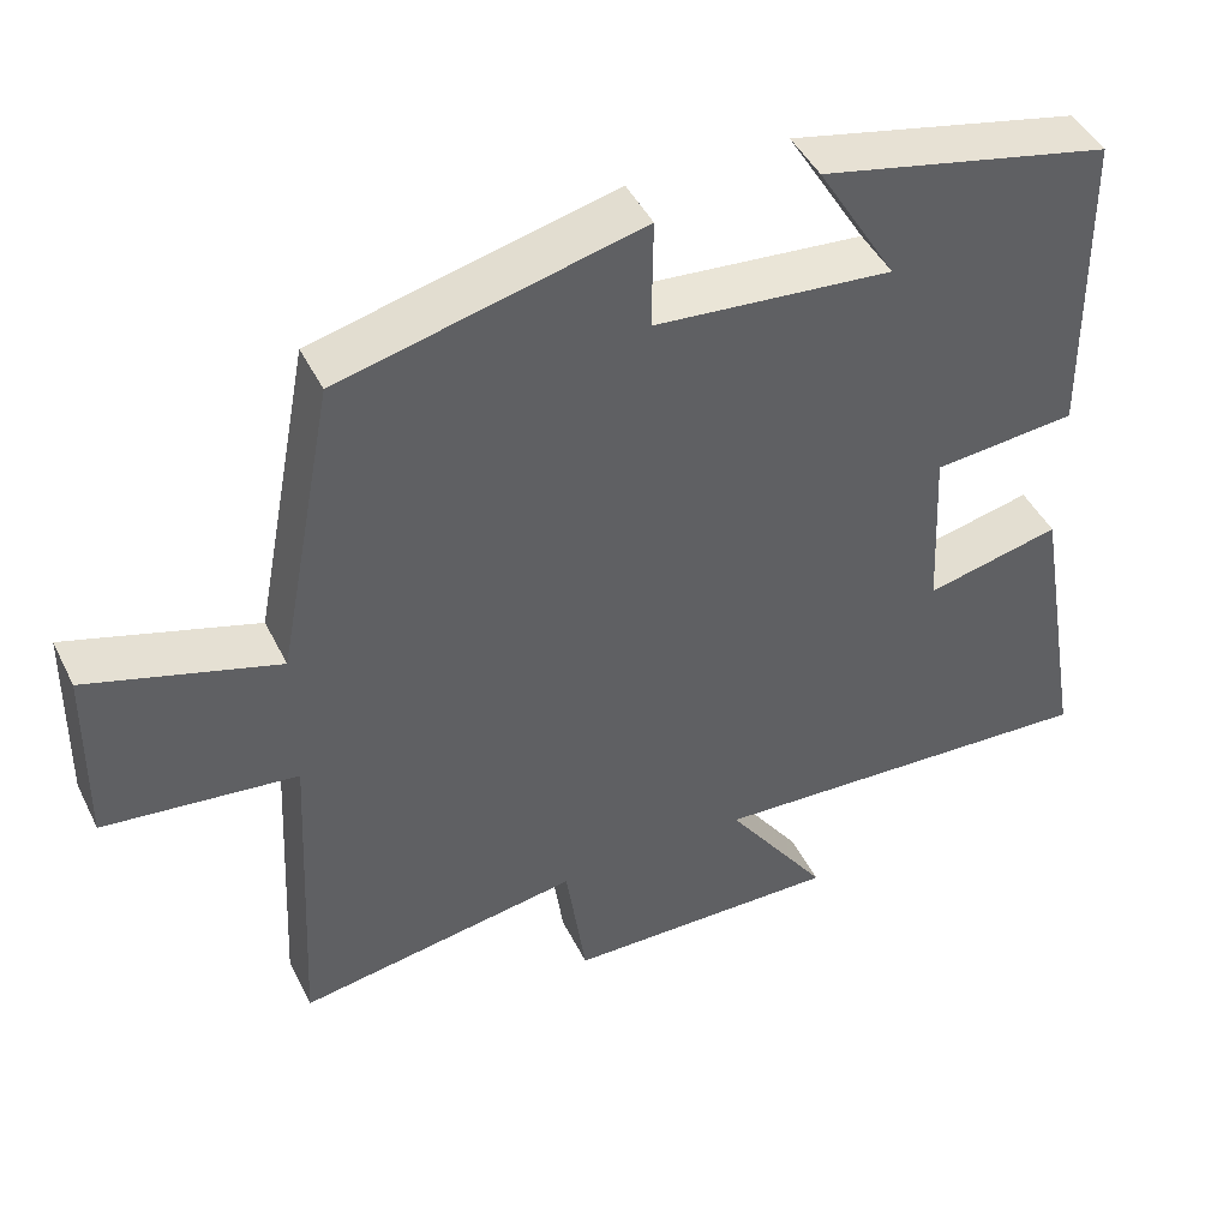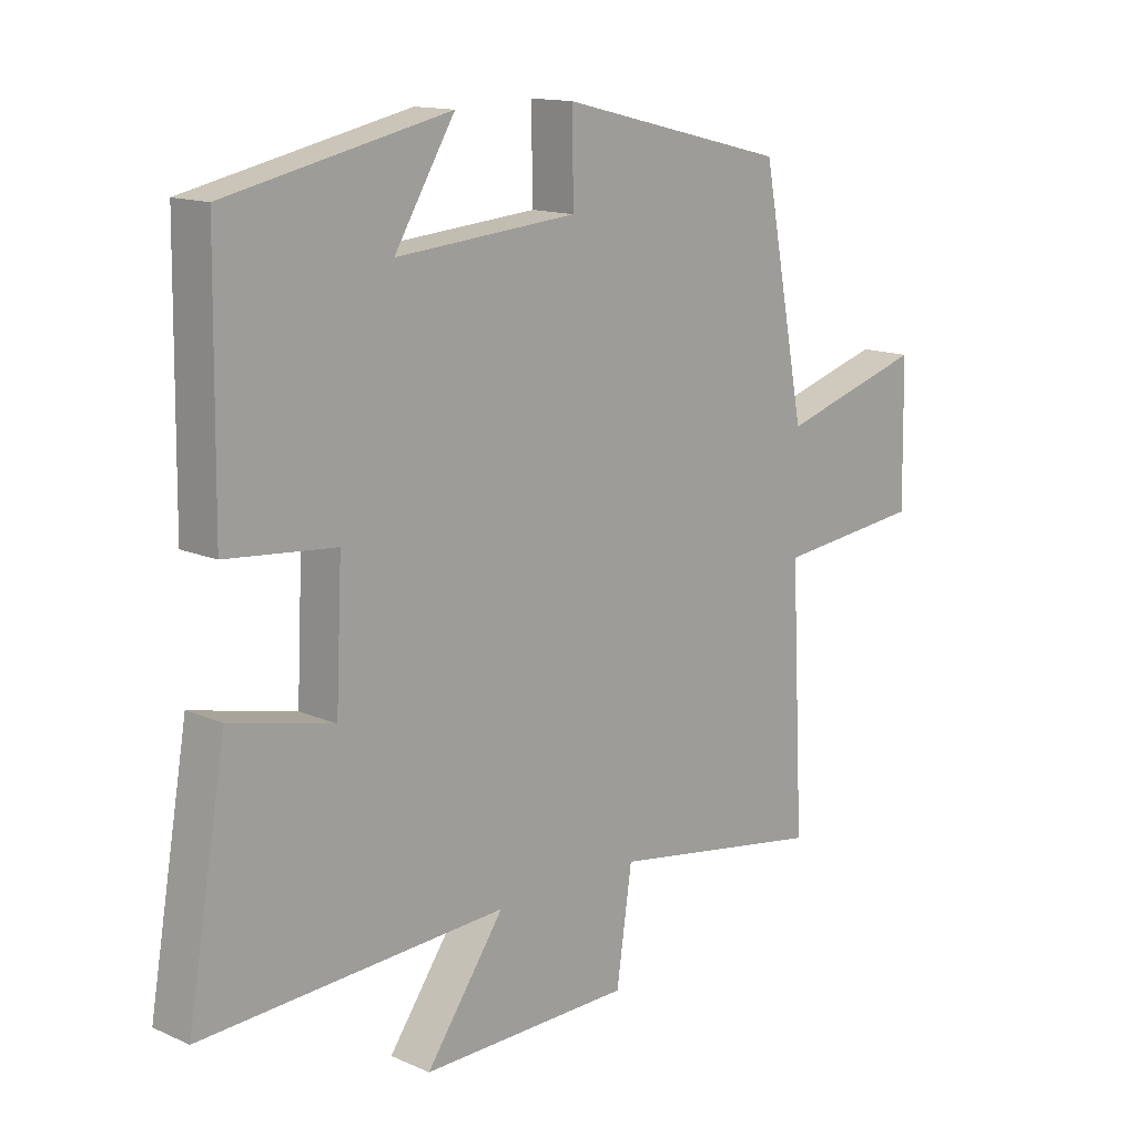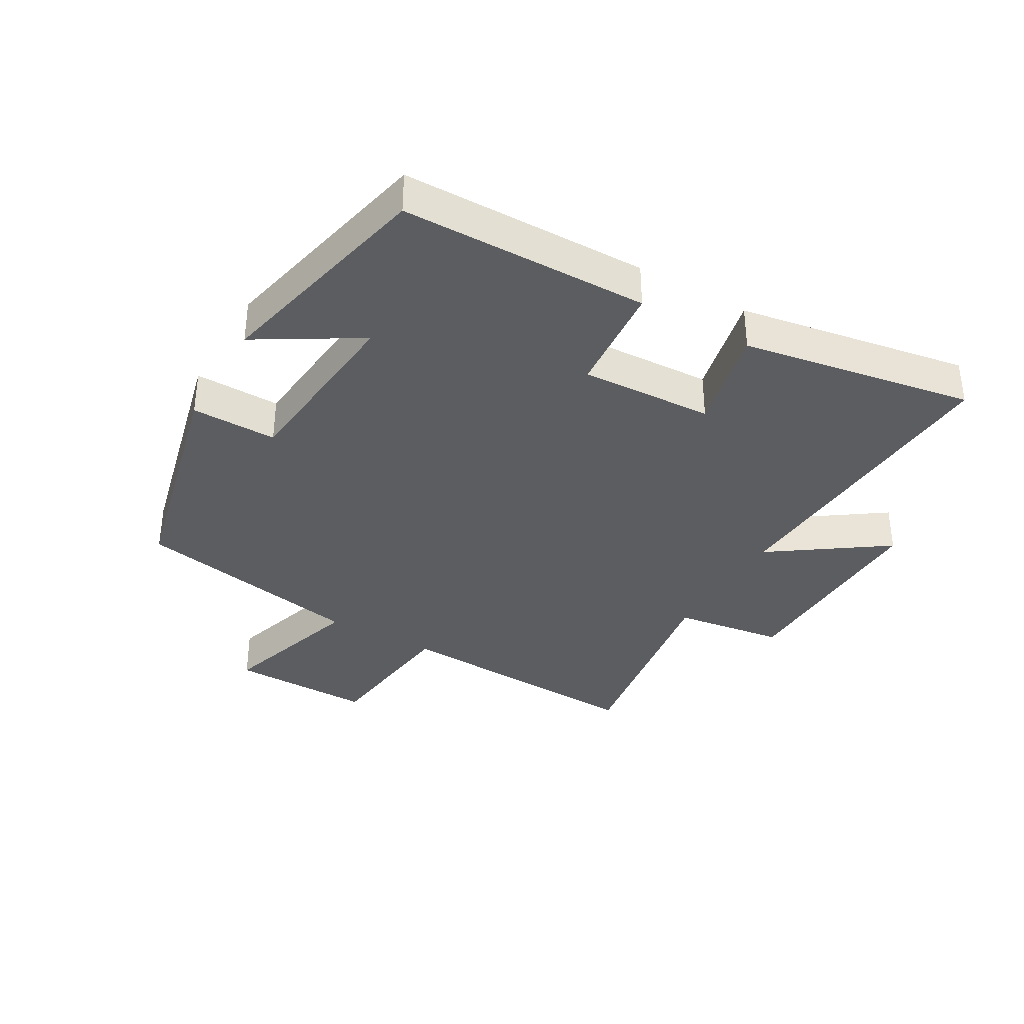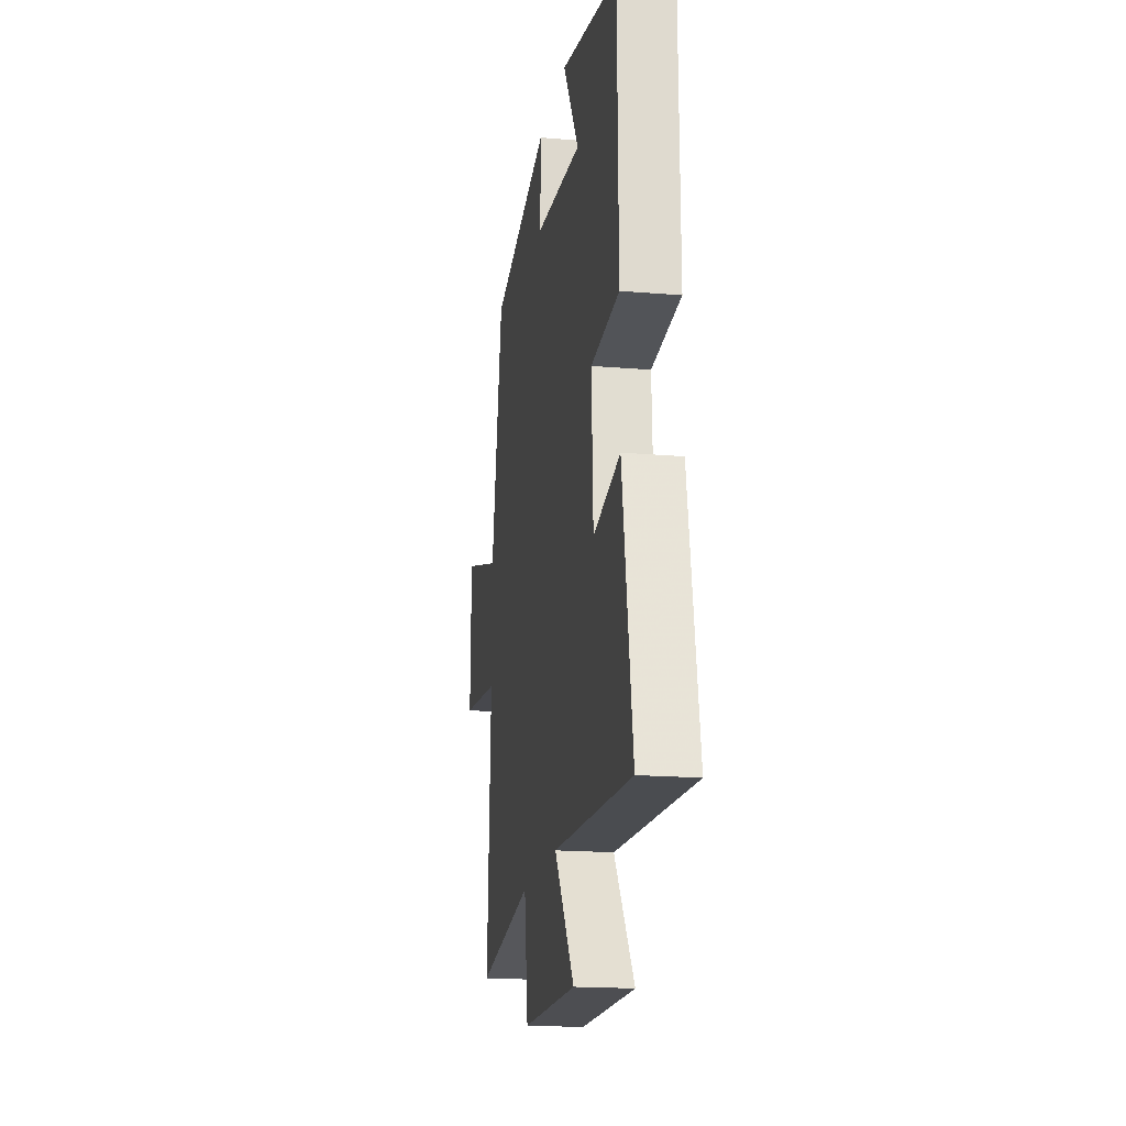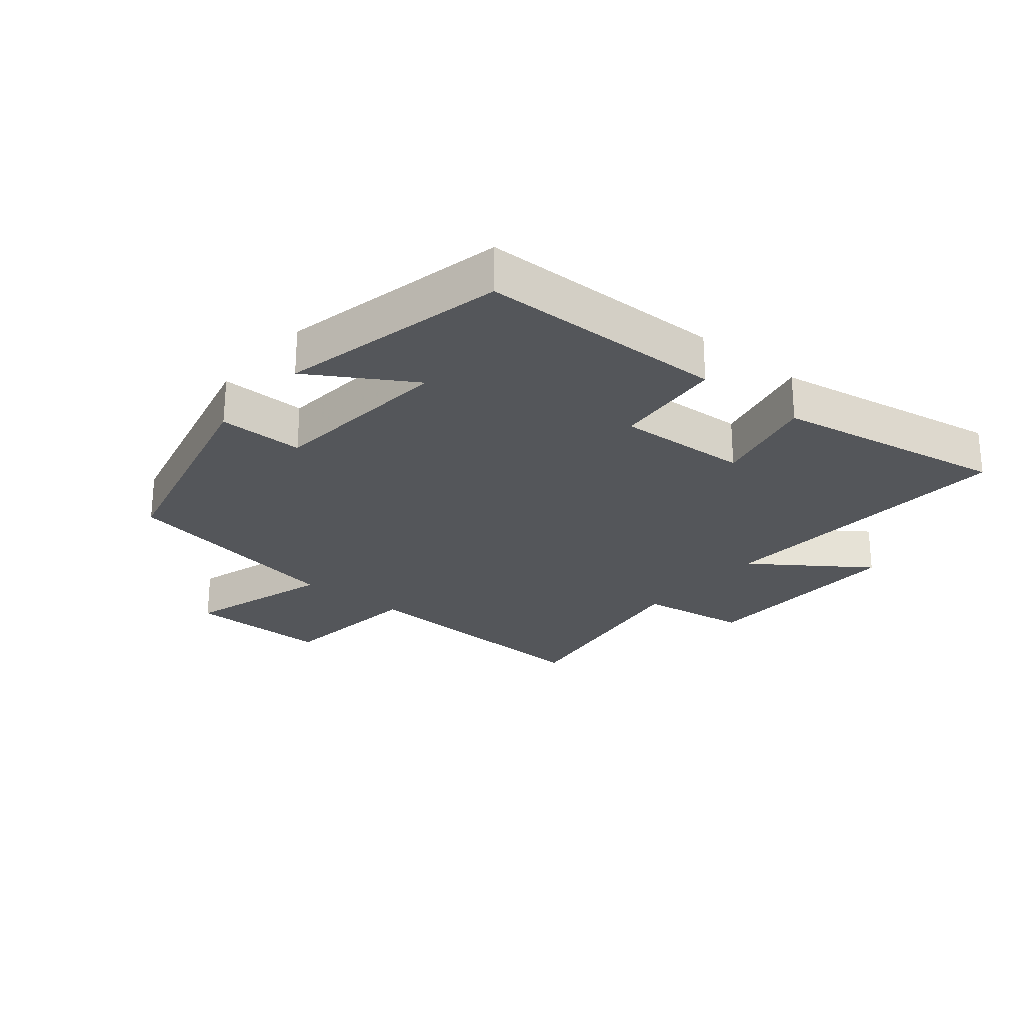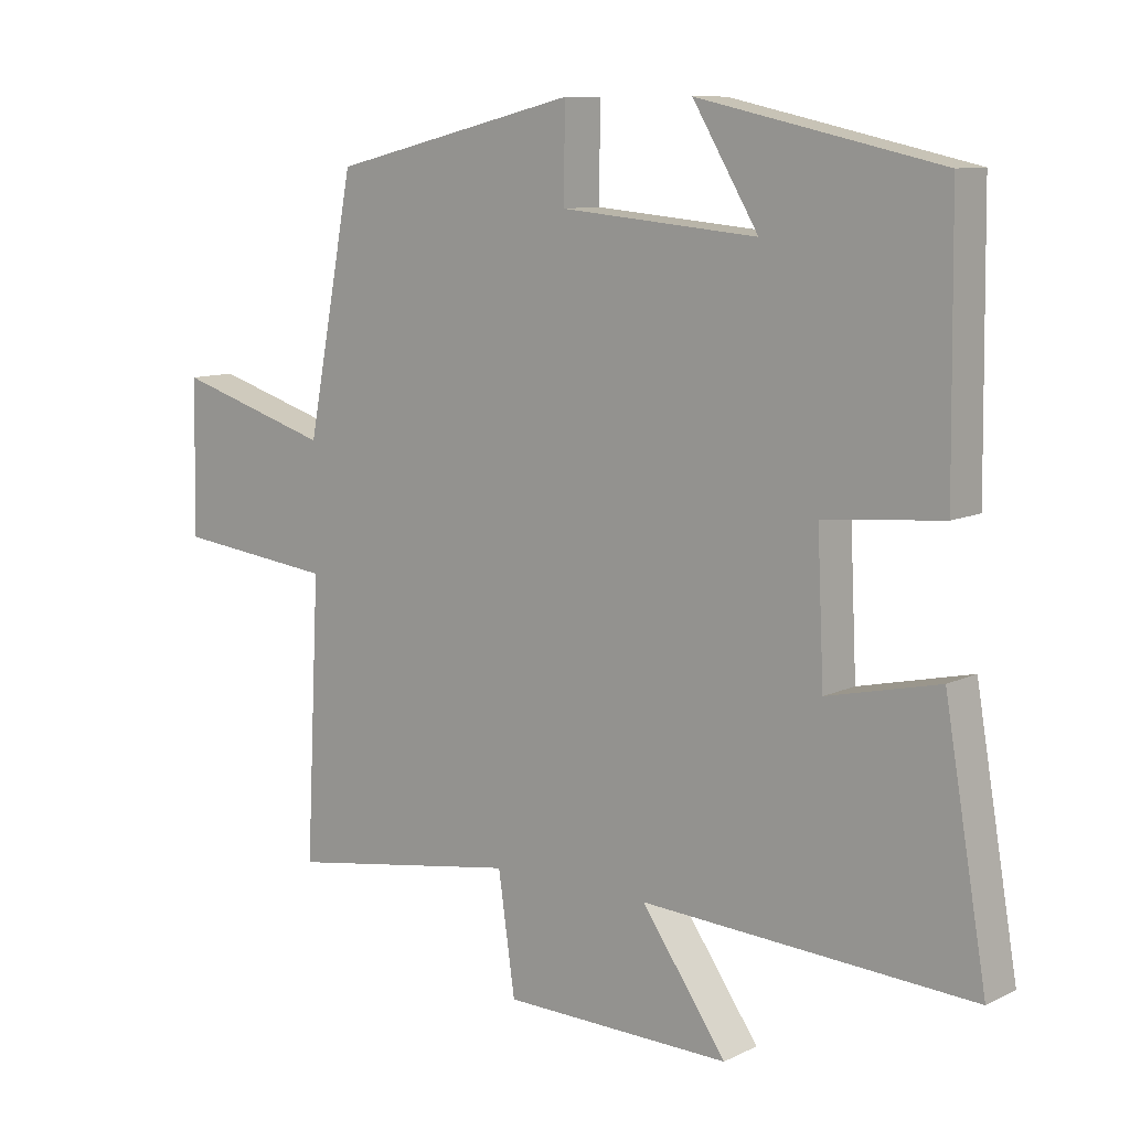
<metadata>
{"format":"obj","ext":"obj","renderer":"f3d","projection":"perspective","resolution":1024,"background":"white","views":[{"elev":45.1,"azim":-25.2,"up":"+Z"},{"elev":13.9,"azim":134.3,"up":"+Z"},{"elev":-35.9,"azim":60.0,"up":"+Y"},{"elev":-18.2,"azim":80.6,"up":"+Z"},{"elev":-25.1,"azim":50.5,"up":"+Y"},{"elev":9.8,"azim":39.2,"up":"+Z"}]}
</metadata>
<code>
v 0.495 0.07 0.421
v 0.5 0.07 0.029
v 0.323 0.07 0.013
v 0.333 0.07 -0.197
v 0.5 0.07 -0.159
v 0.563 0.07 -0.527
v 0.069 0.07 -0.5
v 0.196 0.07 -0.681
v -0.146 0.07 -0.675
v -0.171 0.07 -0.5
v -0.521 0.07 -0.556
v -0.5 0.07 -0.143
v -0.738 0.07 -0.116
v -0.734 0.07 0.112
v -0.5 0.07 0.041
v -0.429 0.07 0.41
v -0.059 0.07 0.5
v -0.061 0.07 0.364
v 0.233 0.07 0.338
v 0.135 0.07 0.5
v 0.495 0 0.421
v 0.5 0 0.029
v 0.323 0 0.013
v 0.333 0 -0.197
v 0.5 0 -0.159
v 0.563 0 -0.527
v 0.069 0 -0.5
v 0.196 0 -0.681
v -0.146 0 -0.675
v -0.171 0 -0.5
v -0.521 0 -0.556
v -0.5 0 -0.143
v -0.738 0 -0.116
v -0.734 0 0.112
v -0.5 0 0.041
v -0.429 0 0.41
v -0.059 0 0.5
v -0.061 0 0.364
v 0.233 0 0.338
v 0.135 0 0.5
f 19 20 1 2
f 18 19 2 3
f 15 16 17 18
f 15 18 3 4
f 12 13 14 15
f 12 15 4
f 10 11 12 4
f 7 8 9 10
f 7 10 4 5
f 5 6 7
f 22 21 40 39
f 23 22 39 38
f 38 37 36 35
f 24 23 38 35
f 35 34 33 32
f 24 35 32
f 24 32 31 30
f 30 29 28 27
f 25 24 30 27
f 27 26 25
f 1 21 22 2
f 2 22 23 3
f 3 23 24 4
f 4 24 25 5
f 5 25 26 6
f 6 26 27 7
f 7 27 28 8
f 8 28 29 9
f 9 29 30 10
f 10 30 31 11
f 11 31 32 12
f 12 32 33 13
f 13 33 34 14
f 14 34 35 15
f 15 35 36 16
f 16 36 37 17
f 17 37 38 18
f 18 38 39 19
f 19 39 40 20
f 20 40 21 1

</code>
